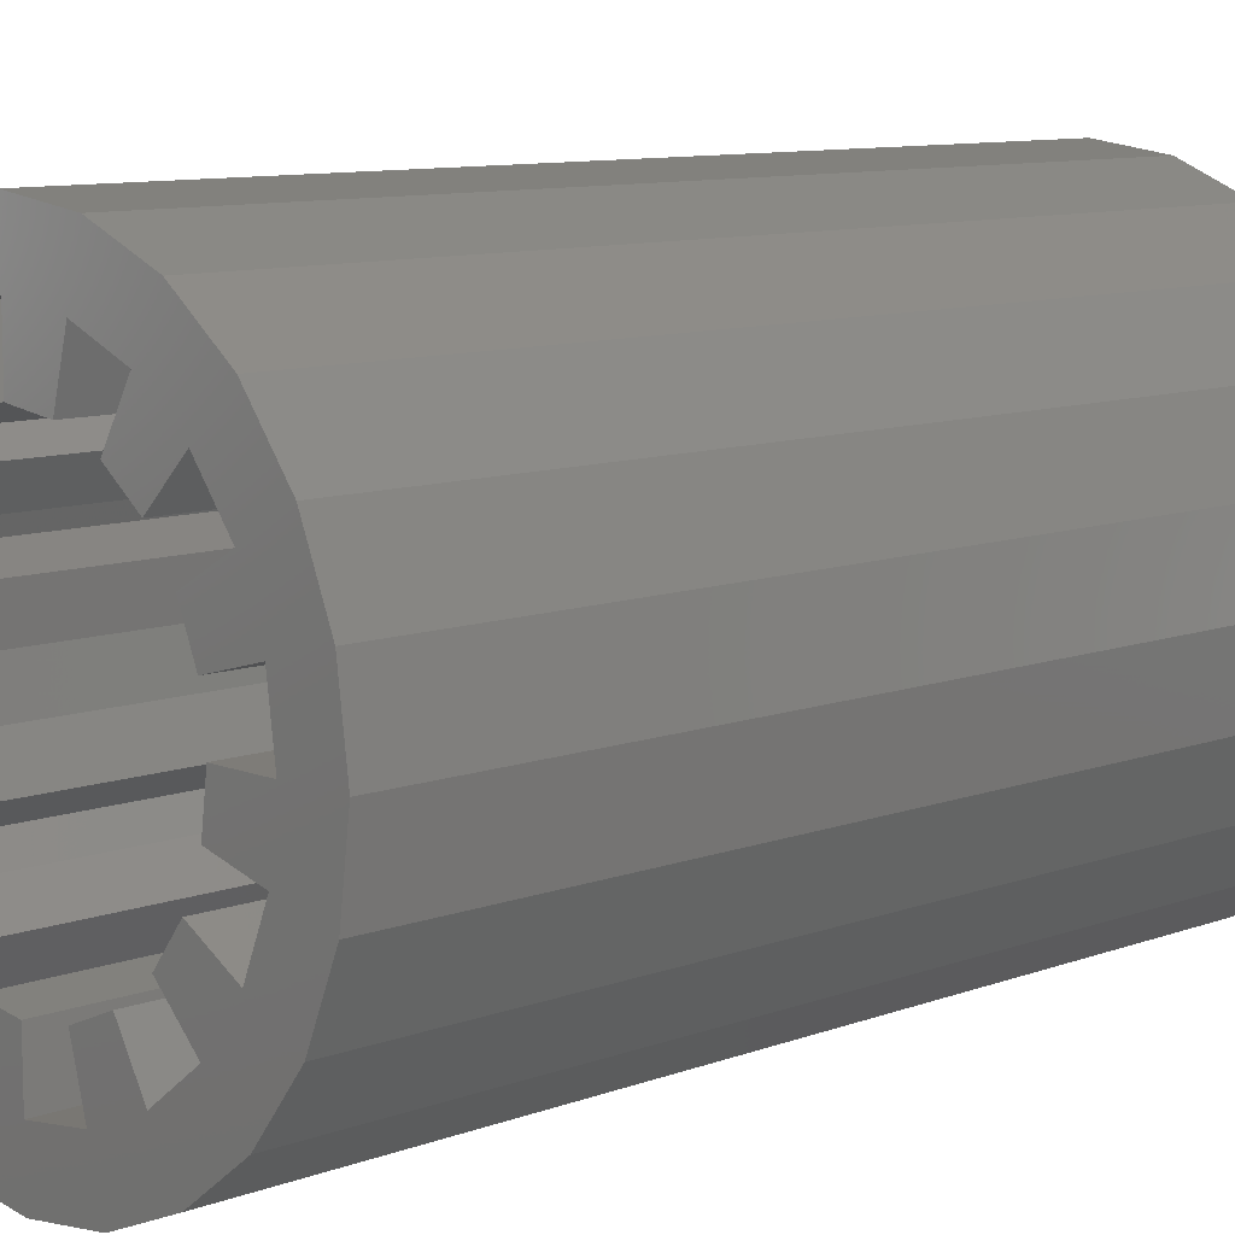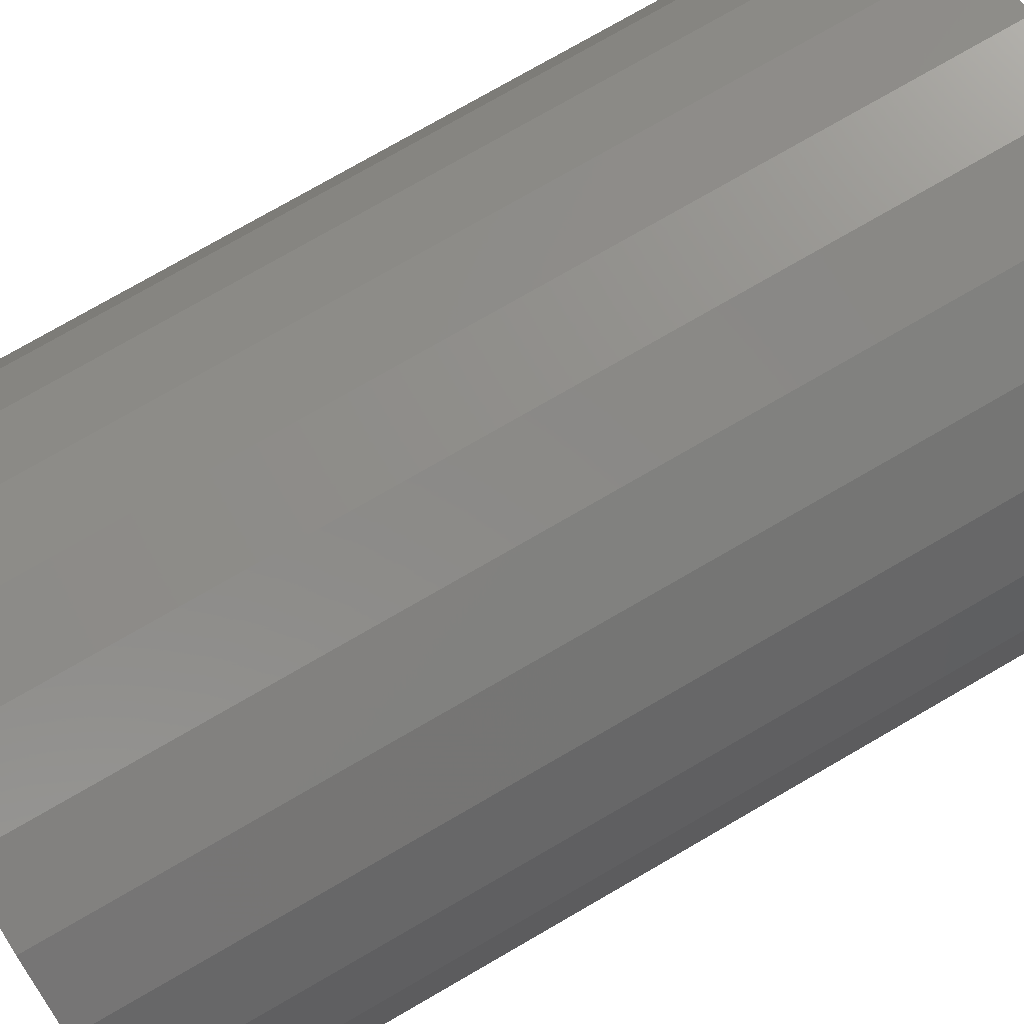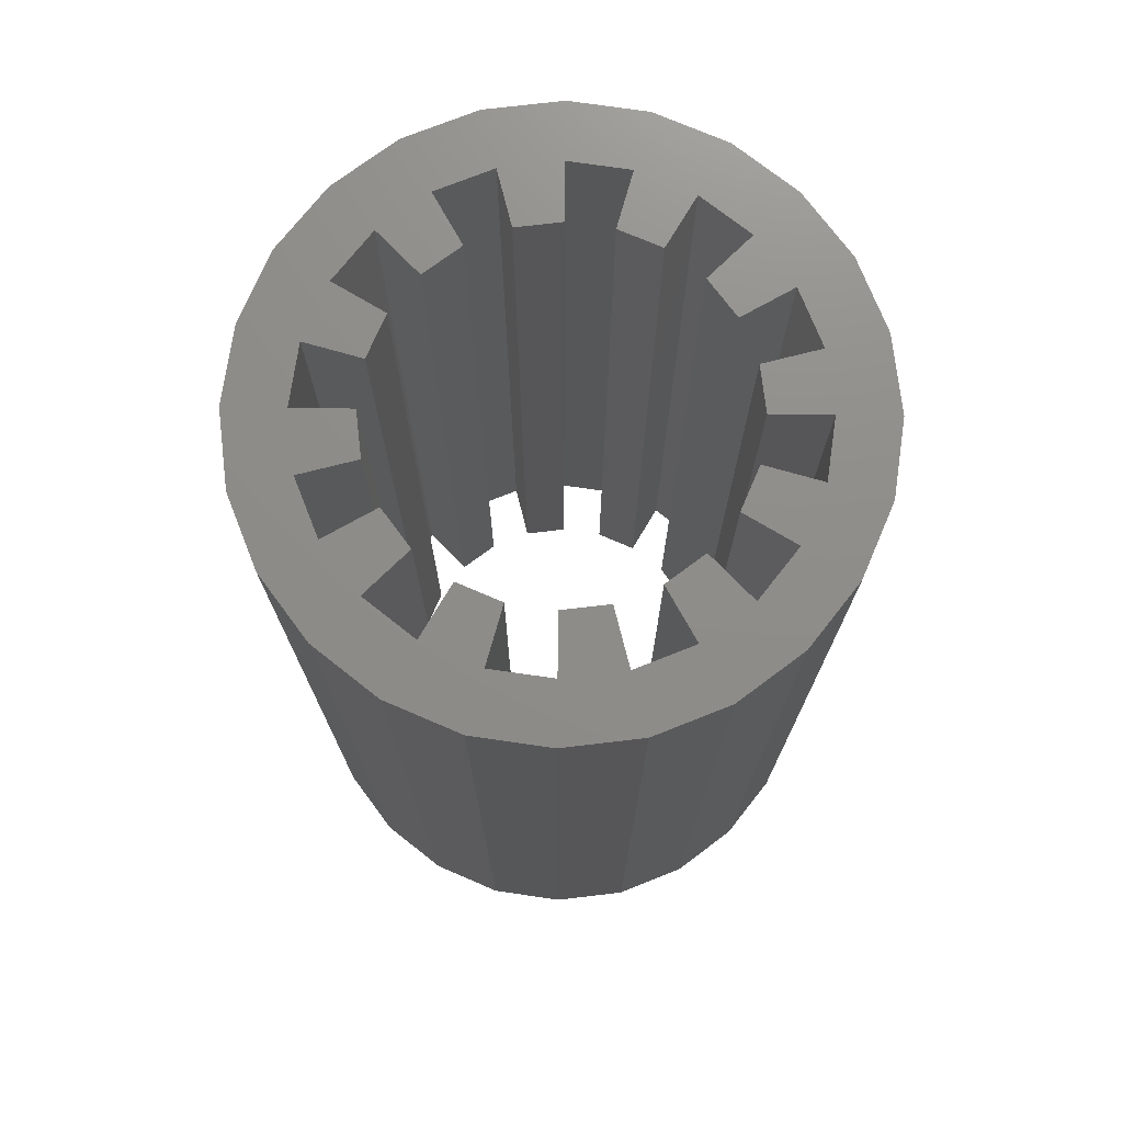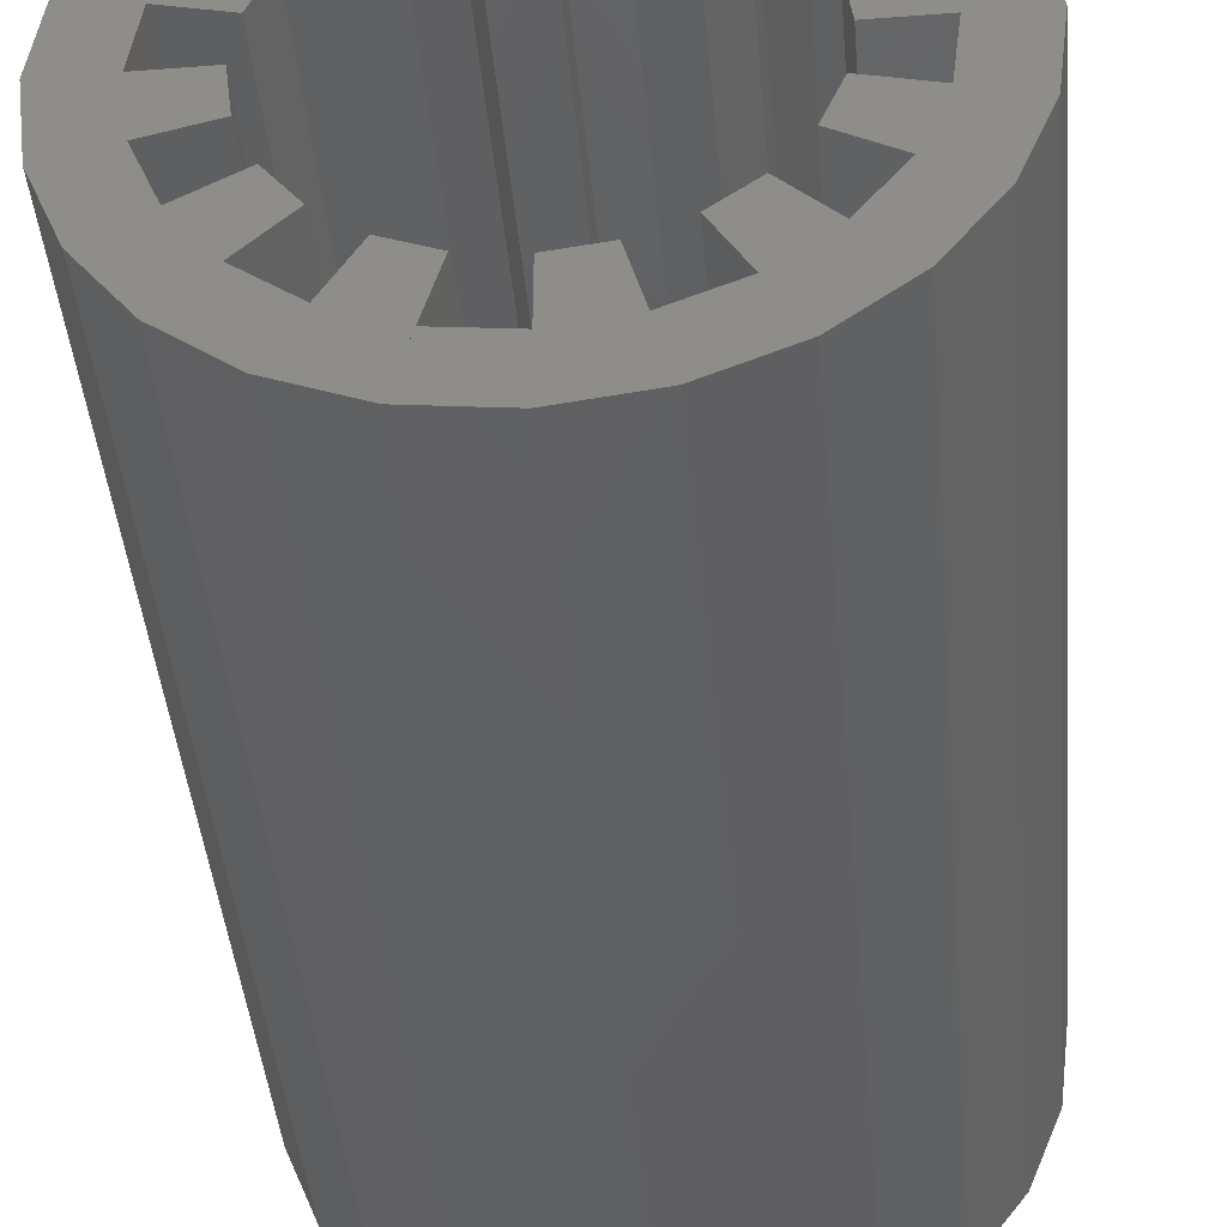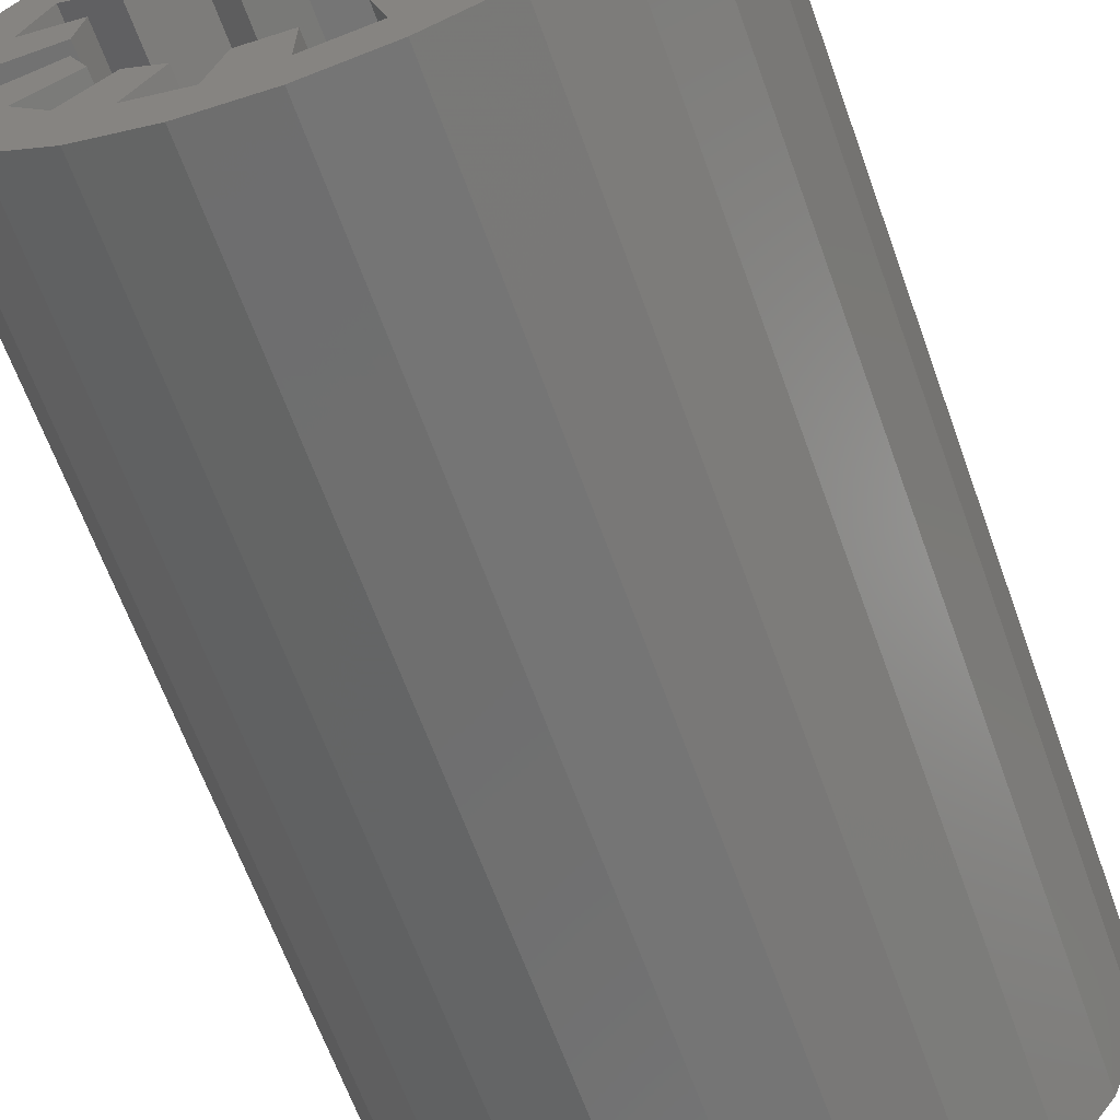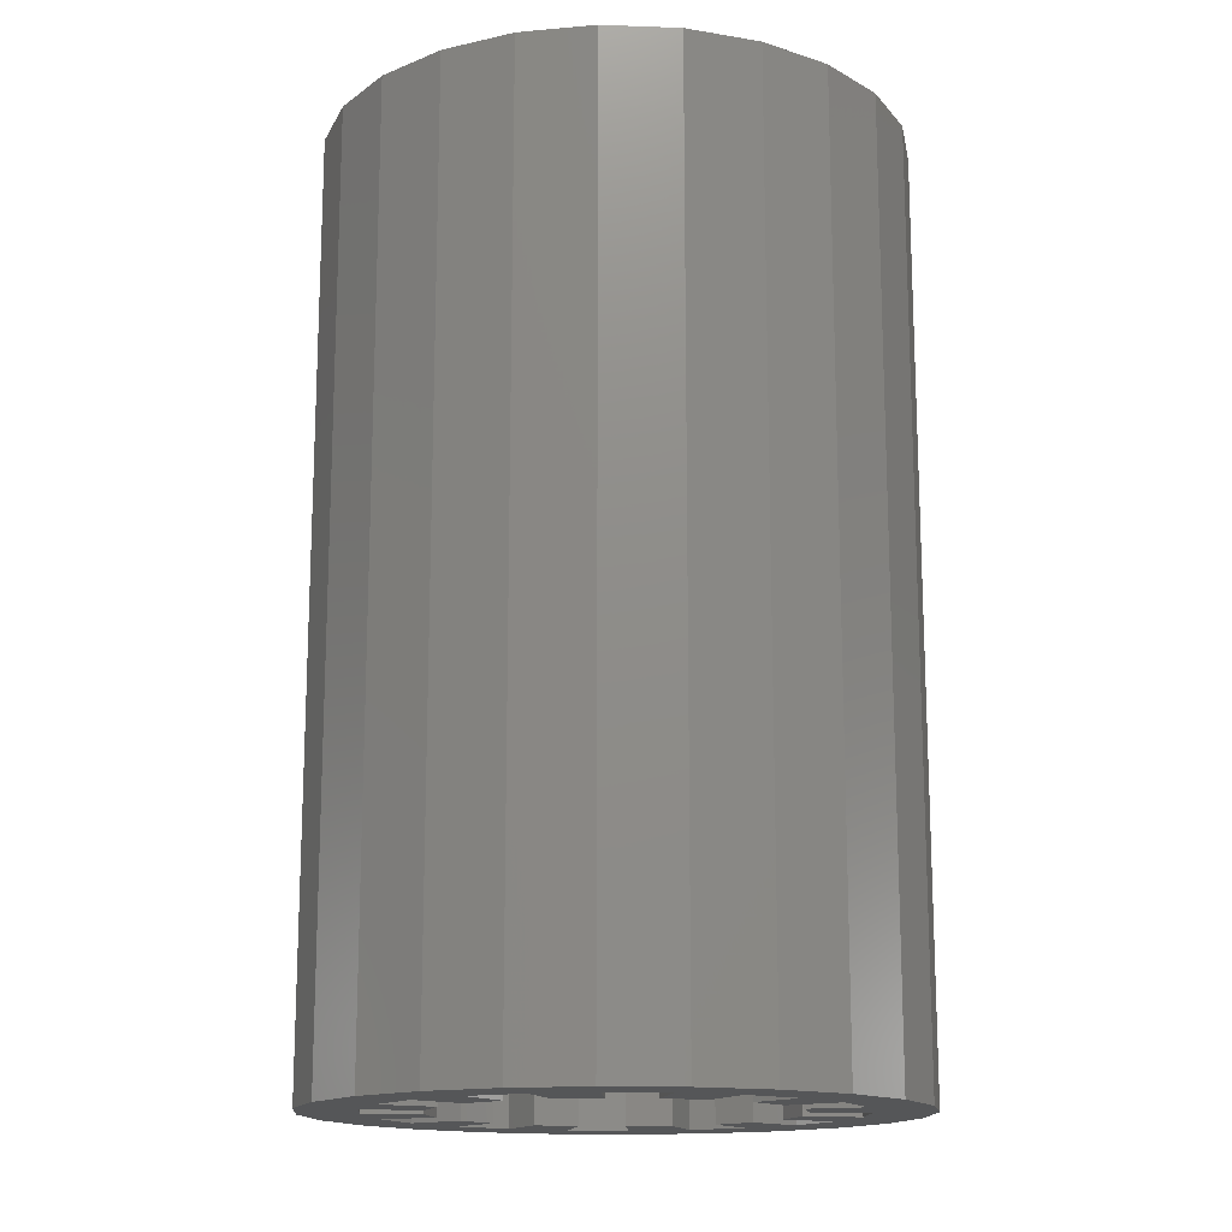
<metadata>
{"format":"stl","ext":"stl","renderer":"f3d","projection":"perspective","resolution":1024,"background":"white","views":[{"elev":9.7,"azim":-133.9,"up":"+Y"},{"elev":77.7,"azim":-119.9,"up":"+Y"},{"elev":74.1,"azim":90.8,"up":"+Z"},{"elev":-42.9,"azim":5.1,"up":"+Y"},{"elev":-64.8,"azim":-160.2,"up":"+Y"},{"elev":-15.3,"azim":-161.9,"up":"+Z"}]}
</metadata>
<code>
# stl→obj: 144 verts, 288 faces
v -4.5 5.511e-16 0
v -5.796 -1.553 0
v -6 0 0
v -4.347 -1.165 0
v -7.244 1.941 0
v -7.244 -1.941 0
v -7.5 9.185e-16 0
v -6.495 -3.75 0
v -6.495 3.75 0
v -5.303 -5.303 0
v -5.196 -3 0
v -3.75 -6.495 0
v -4.243 -4.243 0
v -3 -5.196 0
v -1.941 -7.244 0
v -2.25 -3.897 0
v -1.165 -4.347 0
v -1.553 -5.796 0
v 1.165 -4.347 0
v -3.674e-16 -6 0
v -8.266e-16 -4.5 0
v -3.75 6.495 0
v -5.196 3 0
v -5.303 5.303 0
v -4.243 4.243 0
v -3.182 3.182 0
v -3 5.196 0
v -1.941 7.244 0
v -1.553 5.796 0
v 4.592e-16 7.5 0
v -1.165 4.347 0
v 2.755e-16 4.5 0
v 1.102e-15 6 0
v 1.941 7.244 0
v 1.553 5.796 0
v 3.182 -3.182 0
v 3 -5.196 0
v 2.25 -3.897 0
v 2.25 3.897 0
v 1.165 4.347 0
v 3.75 6.495 0
v 3 5.196 0
v 4.243 4.243 0
v 5.303 5.303 0
v 5.196 3 0
v 5.796 1.553 0
v 6.495 3.75 0
v 6 -7.348e-16 0
v 6.495 -3.75 0
v 7.244 -1.941 0
v 7.244 1.941 0
v 7.5 0 0
v 4.347 -1.165 0
v 5.196 -3 0
v 3.897 -2.25 0
v 5.796 -1.553 0
v 5.303 -5.303 0
v 4.5 0 0
v 4.347 1.165 0
v -1.378e-15 -7.5 0
v 1.941 -7.244 0
v 1.553 -5.796 0
v 3.75 -6.495 0
v 4.243 -4.243 0
v 3.897 2.25 0
v 3.182 3.182 0
v -2.25 3.897 0
v -3.897 -2.25 0
v -3.182 -3.182 0
v -5.796 1.553 0
v -4.347 1.165 0
v -3.897 2.25 0
v -6 0 24
v -5.303 5.303 24
v -6.495 3.75 24
v -5.796 1.553 24
v -5.196 3 24
v -4.347 1.165 24
v -3.897 2.25 24
v -2.25 3.897 24
v -3 5.196 24
v -3.182 3.182 24
v 3.897 2.25 24
v 4.243 4.243 24
v 3.182 3.182 24
v 5.196 3 24
v -1.378e-15 -7.5 24
v -1.553 -5.796 24
v -1.941 -7.244 24
v -3.674e-16 -6 24
v 1.941 -7.244 24
v 1.165 -4.347 24
v 1.553 -5.796 24
v 3 -5.196 24
v 3.75 -6.495 24
v 3.182 -3.182 24
v 4.243 -4.243 24
v 5.303 -5.303 24
v 5.196 -3 24
v 4.5 0 24
v 5.796 1.553 24
v 4.347 1.165 24
v 6 -7.348e-16 24
v 4.347 -1.165 24
v 3.897 -2.25 24
v 5.796 -1.553 24
v 6.495 -3.75 24
v 2.25 3.897 24
v 1.553 5.796 24
v 1.165 4.347 24
v 1.941 7.244 24
v 3.75 6.495 24
v 3 5.196 24
v 5.303 5.303 24
v 6.495 3.75 24
v 7.244 -1.941 24
v 7.244 1.941 24
v 7.5 0 24
v 2.25 -3.897 24
v -3.75 6.495 24
v -4.243 4.243 24
v -1.941 7.244 24
v -1.553 5.796 24
v 4.592e-16 7.5 24
v -1.165 4.347 24
v 2.755e-16 4.5 24
v 1.102e-15 6 24
v -8.266e-16 -4.5 24
v -7.244 -1.941 24
v -7.244 1.941 24
v -7.5 9.185e-16 24
v -6.495 -3.75 24
v -5.303 -5.303 24
v -5.796 -1.553 24
v -5.196 -3 24
v -3.75 -6.495 24
v -4.243 -4.243 24
v -3 -5.196 24
v -2.25 -3.897 24
v -1.165 -4.347 24
v -3.897 -2.25 24
v -3.182 -3.182 24
v -4.5 5.511e-16 24
v -4.347 -1.165 24
f 1 2 3
f 2 1 4
f 5 6 7
f 6 5 8
f 8 5 9
f 8 9 10
f 10 9 3
f 10 3 2
f 10 2 11
f 10 11 12
f 12 11 13
f 12 13 14
f 12 14 15
f 15 14 16
f 15 16 17
f 15 17 18
f 19 20 21
f 22 23 24
f 23 22 25
f 25 22 26
f 26 22 27
f 27 22 28
f 27 28 29
f 29 28 30
f 29 30 31
f 31 30 32
f 32 30 33
f 33 30 34
f 33 34 35
f 36 37 38
f 35 39 40
f 39 35 34
f 39 34 41
f 39 41 42
f 42 41 43
f 43 41 44
f 43 44 45
f 45 44 46
f 46 44 47
f 46 47 48
f 48 47 49
f 49 47 50
f 50 47 51
f 50 51 52
f 53 54 55
f 54 53 56
f 54 56 57
f 57 56 49
f 49 56 48
f 46 58 59
f 58 46 48
f 18 60 15
f 60 18 20
f 60 20 61
f 61 20 19
f 61 19 62
f 61 62 37
f 61 37 63
f 63 37 36
f 63 36 64
f 63 64 57
f 57 64 54
f 43 65 66
f 65 43 45
f 67 26 27
f 68 13 11
f 13 68 69
f 24 3 9
f 3 24 70
f 70 24 23
f 70 23 71
f 71 23 72
f 73 74 75
f 74 73 76
f 74 76 77
f 77 76 78
f 77 78 79
f 80 81 82
f 83 84 85
f 84 83 86
f 87 88 89
f 88 87 90
f 90 87 91
f 90 91 92
f 92 91 93
f 93 91 94
f 94 91 95
f 94 95 96
f 96 95 97
f 97 95 98
f 97 98 99
f 100 101 102
f 101 100 103
f 99 104 105
f 104 99 106
f 106 99 98
f 106 98 107
f 106 107 103
f 108 109 110
f 109 108 111
f 111 108 112
f 112 108 113
f 112 113 84
f 112 84 114
f 114 84 86
f 114 86 101
f 114 101 115
f 115 101 103
f 115 103 107
f 115 107 116
f 115 116 117
f 117 116 118
f 96 119 94
f 77 120 74
f 120 77 121
f 120 121 82
f 120 82 81
f 120 81 122
f 122 81 123
f 122 123 124
f 124 123 125
f 124 125 126
f 124 126 127
f 124 127 111
f 111 127 109
f 92 128 90
f 129 130 131
f 130 129 132
f 130 132 75
f 75 132 133
f 75 133 73
f 73 133 134
f 134 133 135
f 135 133 136
f 135 136 137
f 137 136 138
f 138 136 89
f 138 89 139
f 139 89 140
f 140 89 88
f 137 141 135
f 141 137 142
f 134 143 73
f 143 134 144
f 91 60 61
f 60 91 87
f 87 15 60
f 15 87 89
f 89 12 15
f 12 89 136
f 136 10 12
f 10 136 133
f 132 10 133
f 10 132 8
f 129 8 132
f 8 129 6
f 131 6 129
f 6 131 7
f 130 7 131
f 7 130 5
f 75 5 130
f 5 75 9
f 74 9 75
f 9 74 24
f 74 22 24
f 22 74 120
f 120 28 22
f 28 120 122
f 122 30 28
f 30 122 124
f 124 34 30
f 34 124 111
f 111 41 34
f 41 111 112
f 112 44 41
f 44 112 114
f 44 115 47
f 115 44 114
f 47 117 51
f 117 47 115
f 51 118 52
f 118 51 117
f 52 116 50
f 116 52 118
f 50 107 49
f 107 50 116
f 49 98 57
f 98 49 107
f 98 63 57
f 63 98 95
f 95 61 63
f 61 95 91
f 2 135 11
f 135 2 134
f 135 68 11
f 68 135 141
f 68 142 69
f 142 68 141
f 69 137 13
f 137 69 142
f 137 14 13
f 14 137 138
f 139 14 138
f 14 139 16
f 139 17 16
f 17 139 140
f 17 88 18
f 88 17 140
f 88 20 18
f 20 88 90
f 128 20 90
f 20 128 21
f 128 19 21
f 19 128 92
f 19 93 62
f 93 19 92
f 93 37 62
f 37 93 94
f 119 37 94
f 37 119 38
f 119 36 38
f 36 119 96
f 36 97 64
f 97 36 96
f 99 64 97
f 64 99 54
f 99 55 54
f 55 99 105
f 104 55 105
f 55 104 53
f 104 56 53
f 56 104 106
f 103 56 106
f 56 103 48
f 103 58 48
f 58 103 100
f 102 58 100
f 58 102 59
f 102 46 59
f 46 102 101
f 86 46 101
f 46 86 45
f 86 65 45
f 65 86 83
f 85 65 83
f 65 85 66
f 85 43 66
f 43 85 84
f 84 42 43
f 42 84 113
f 42 108 39
f 108 42 113
f 108 40 39
f 40 108 110
f 109 40 110
f 40 109 35
f 109 33 35
f 33 109 127
f 33 126 32
f 126 33 127
f 126 31 32
f 31 126 125
f 123 31 125
f 31 123 29
f 123 27 29
f 27 123 81
f 27 80 67
f 80 27 81
f 80 26 67
f 26 80 82
f 121 26 82
f 26 121 25
f 25 77 23
f 77 25 121
f 77 72 23
f 72 77 79
f 72 78 71
f 78 72 79
f 78 70 71
f 70 78 76
f 70 73 3
f 73 70 76
f 73 1 3
f 1 73 143
f 1 144 4
f 144 1 143
f 144 2 4
f 2 144 134

</code>
